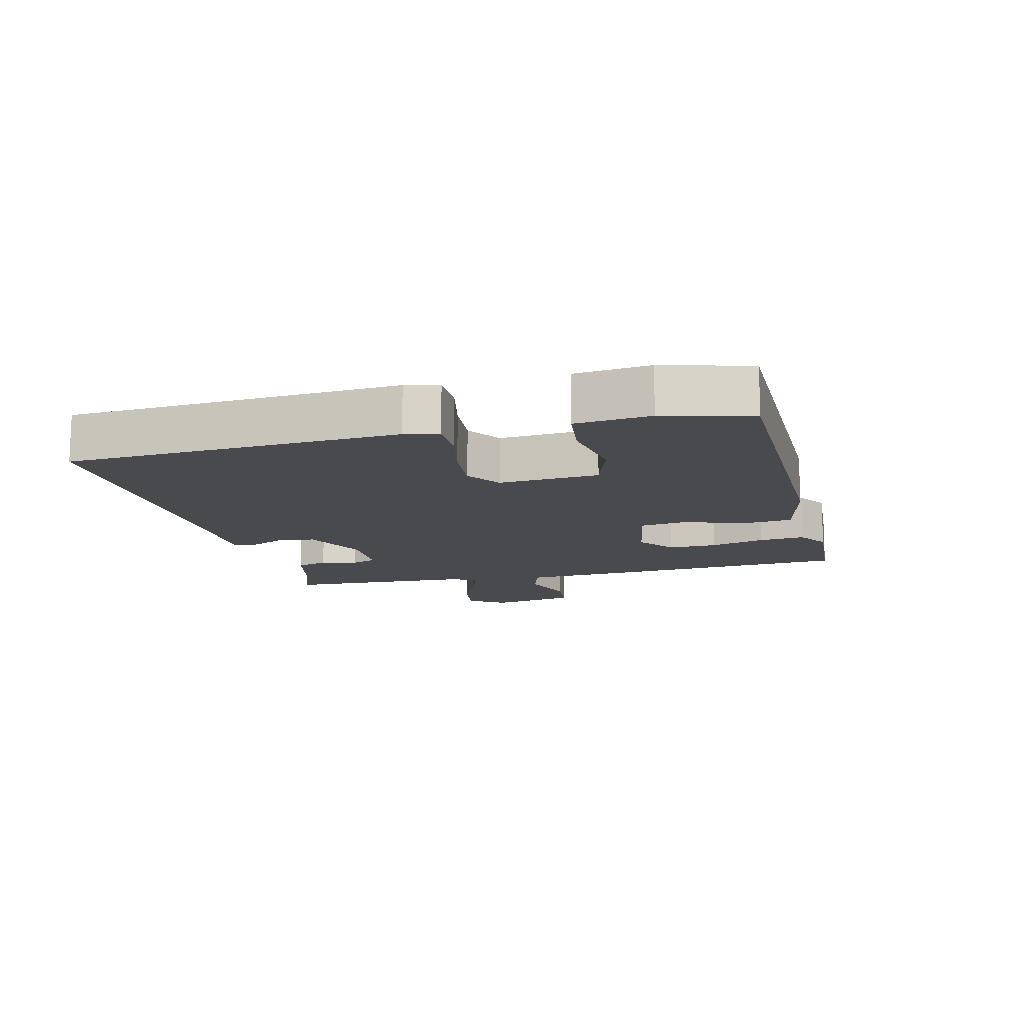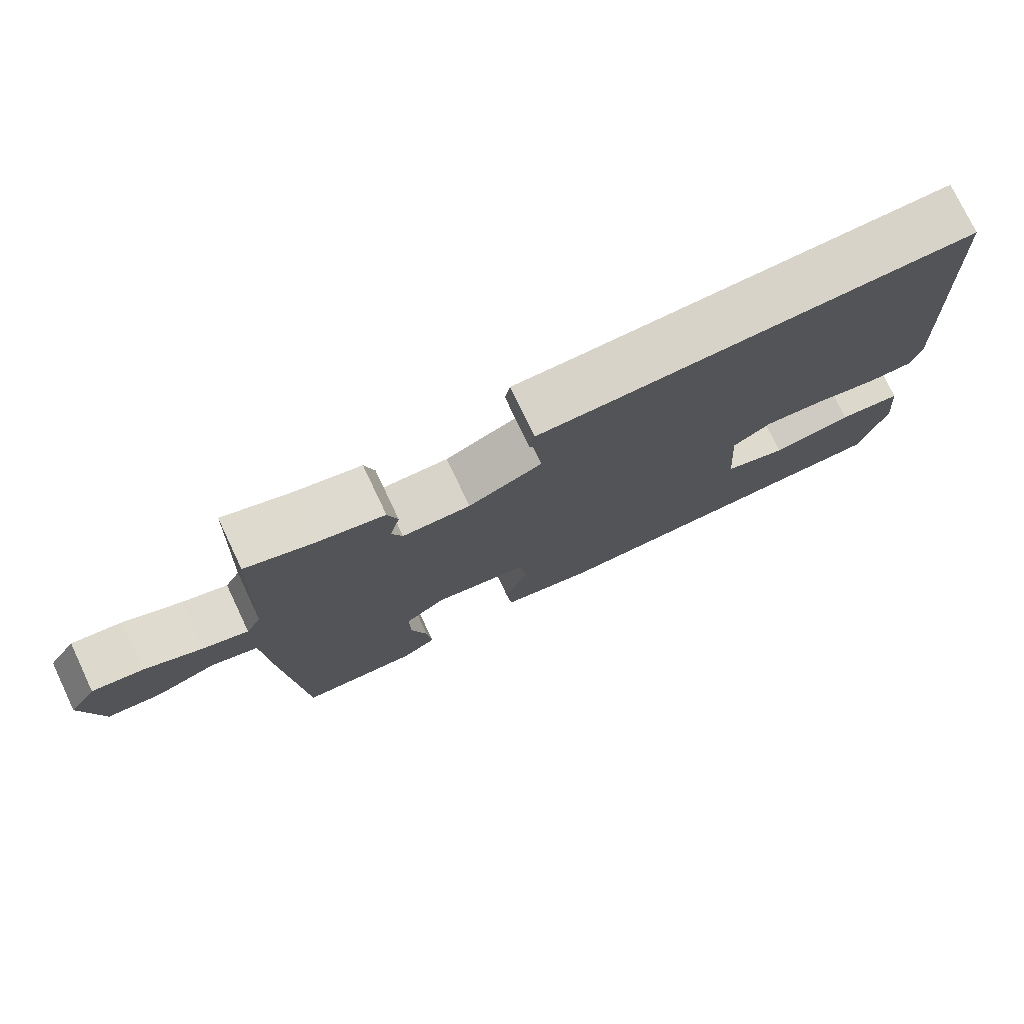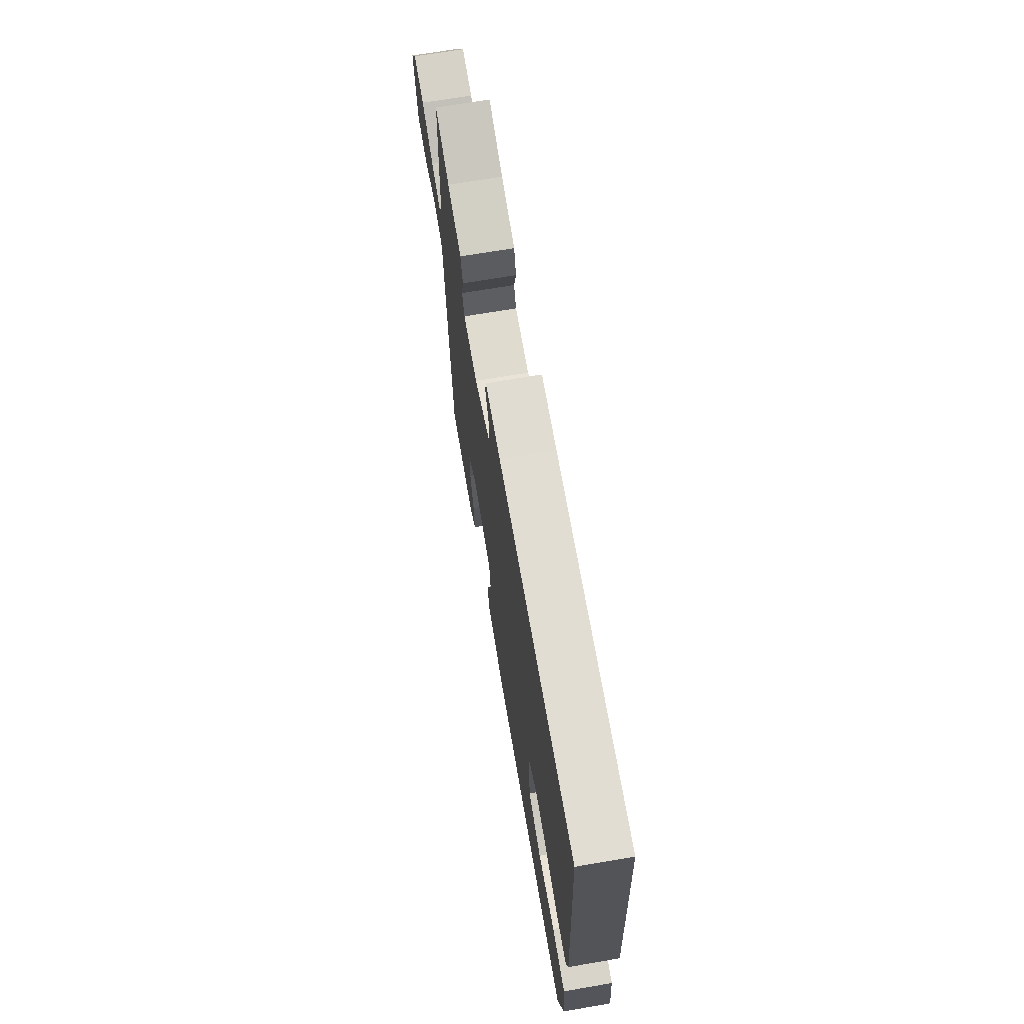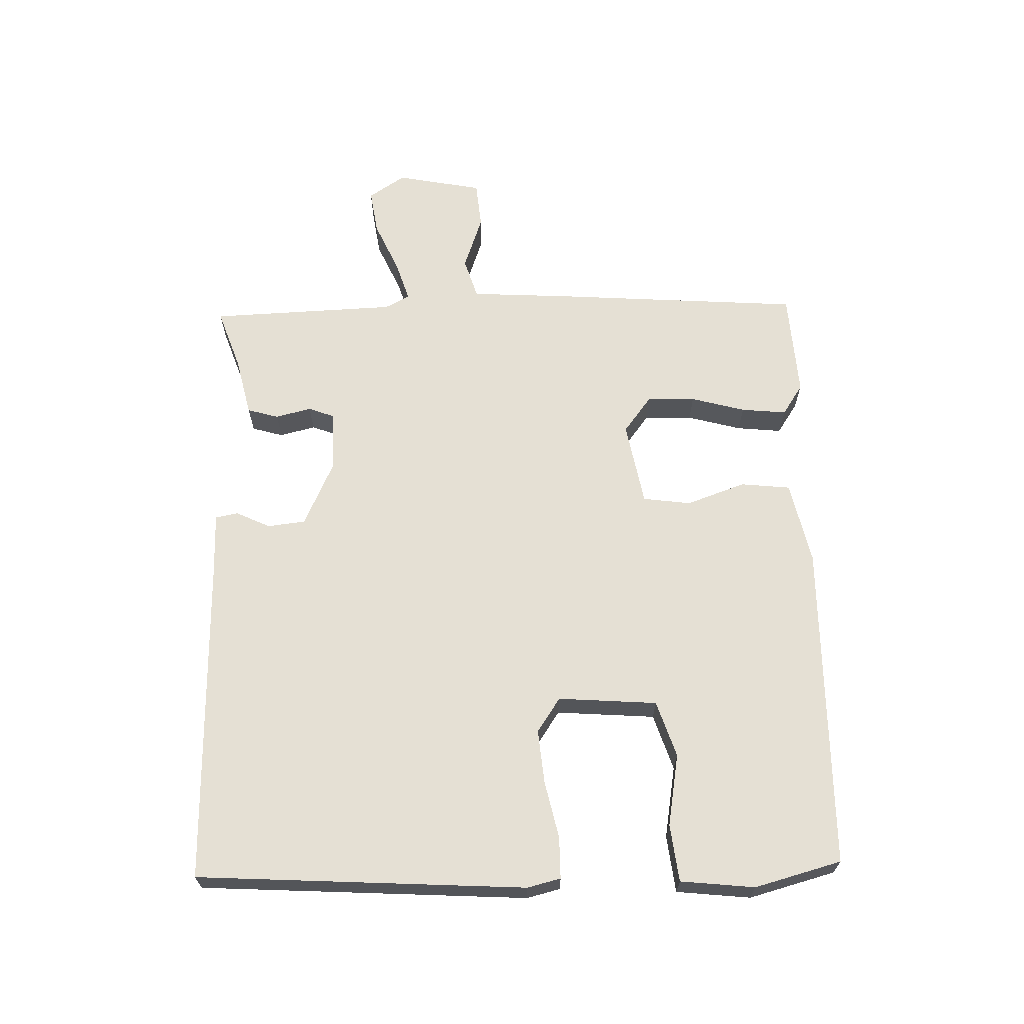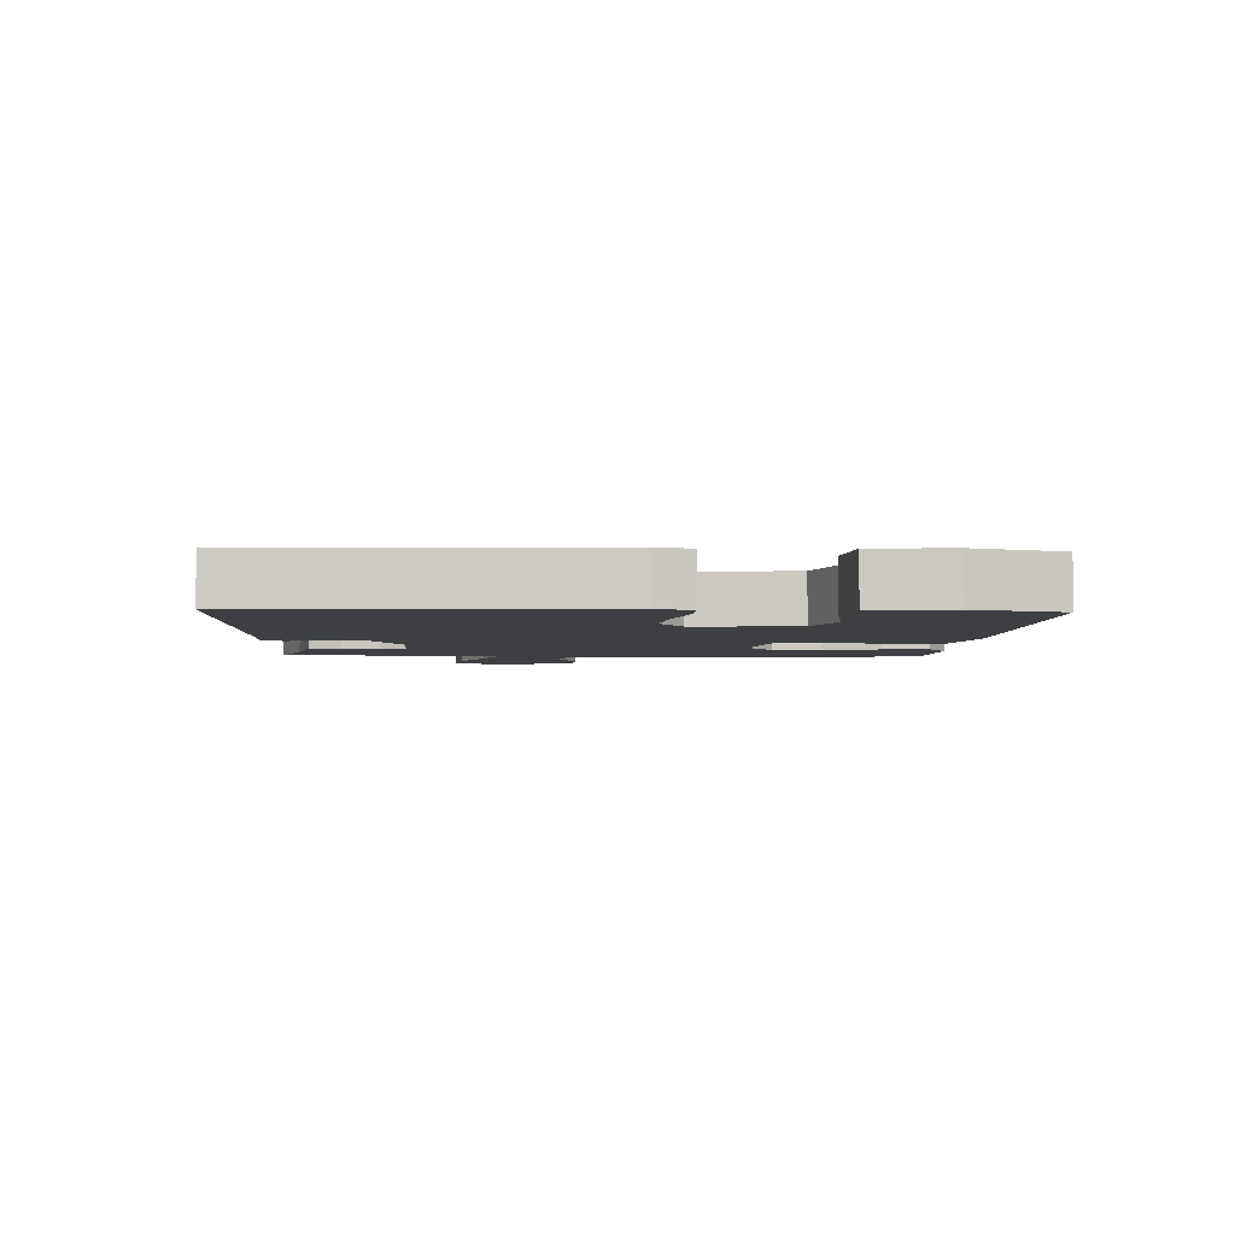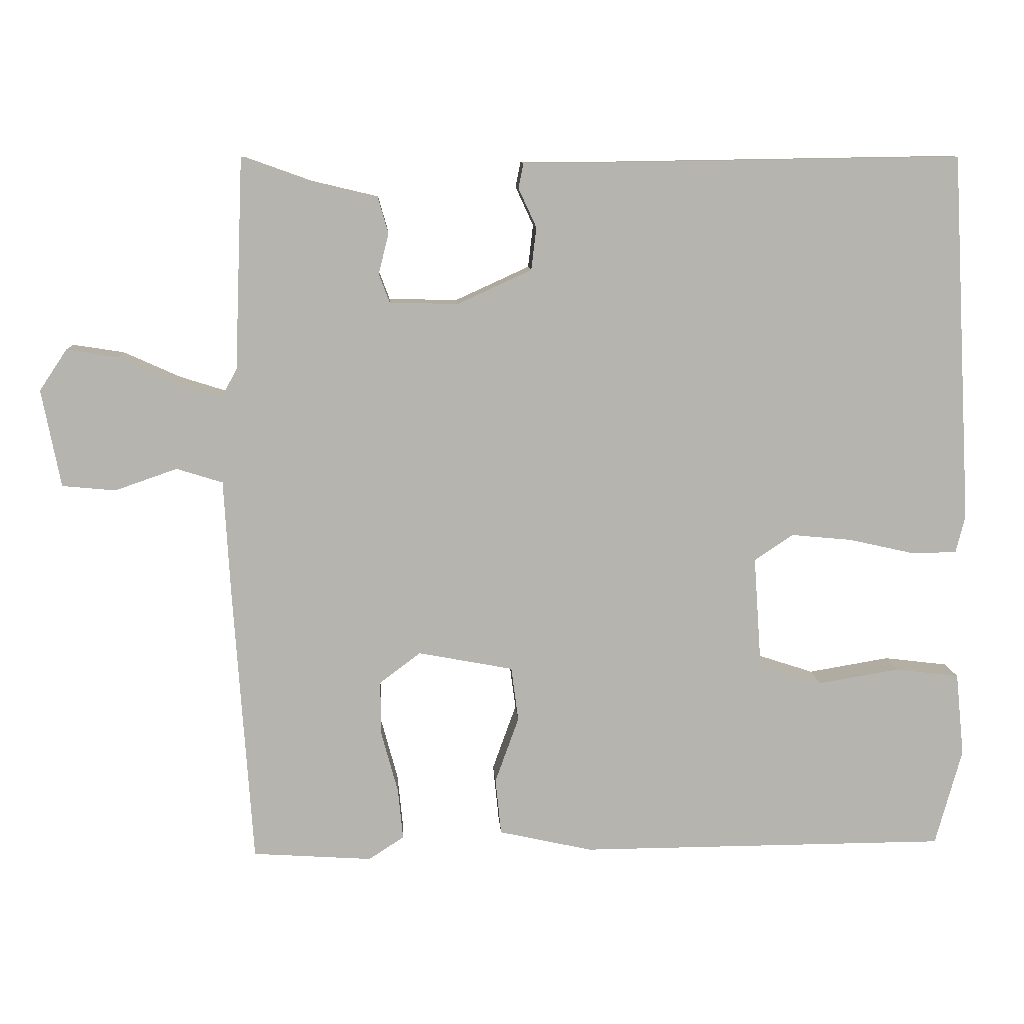
<metadata>
{"format":"obj","ext":"obj","renderer":"f3d","projection":"perspective","resolution":1024,"background":"white","views":[{"elev":-12.8,"azim":104.0,"up":"+Y"},{"elev":76.4,"azim":-25.4,"up":"+Z"},{"elev":69.2,"azim":80.3,"up":"+Z"},{"elev":65.5,"azim":88.6,"up":"+Y"},{"elev":-3.9,"azim":87.3,"up":"+Y"},{"elev":9.9,"azim":-3.3,"up":"+Z"}]}
</metadata>
<code>
v 0.5 0.07 0.5
v 0.529 0.07 -0.013
v 0.516 0.07 -0.065
v 0.451 0.07 -0.065
v 0.362 0.07 -0.045
v 0.278 0.07 -0.037
v 0.224 0.07 -0.073
v 0.235 0.07 -0.228
v 0.323 0.07 -0.257
v 0.436 0.07 -0.238
v 0.525 0.07 -0.249
v 0.537 0.07 -0.365
v 0.5 0.07 -0.5
v -0.012 0.07 -0.503
v -0.142 0.07 -0.474
v -0.15 0.07 -0.396
v -0.117 0.07 -0.304
v -0.127 0.07 -0.229
v -0.259 0.07 -0.204
v -0.316 0.07 -0.247
v -0.315 0.07 -0.323
v -0.292 0.07 -0.408
v -0.285 0.07 -0.479
v -0.334 0.07 -0.511
v -0.5 0.07 -0.5
v -0.526 0.07 -0.113
v -0.535 0.07 0.047
v -0.599 0.07 0.067
v -0.685 0.07 0.037
v -0.759 0.07 0.044
v -0.785 0.07 0.179
v -0.747 0.07 0.236
v -0.676 0.07 0.225
v -0.596 0.07 0.189
v -0.533 0.07 0.169
v -0.512 0.07 0.207
v -0.5 0.07 0.5
v -0.405 0.07 0.466
v -0.312 0.07 0.444
v -0.298 0.07 0.395
v -0.312 0.07 0.339
v -0.297 0.07 0.299
v -0.202 0.07 0.297
v -0.099 0.07 0.344
v -0.092 0.07 0.403
v -0.117 0.07 0.457
v -0.11 0.07 0.492
v -0.008 0.07 0.492
v 0.5 0 0.5
v 0.529 0 -0.013
v 0.516 0 -0.065
v 0.451 0 -0.065
v 0.362 0 -0.045
v 0.278 0 -0.037
v 0.224 0 -0.073
v 0.235 0 -0.228
v 0.323 0 -0.257
v 0.436 0 -0.238
v 0.525 0 -0.249
v 0.537 0 -0.365
v 0.5 0 -0.5
v -0.012 0 -0.503
v -0.142 0 -0.474
v -0.15 0 -0.396
v -0.117 0 -0.304
v -0.127 0 -0.229
v -0.259 0 -0.204
v -0.316 0 -0.247
v -0.315 0 -0.323
v -0.292 0 -0.408
v -0.285 0 -0.479
v -0.334 0 -0.511
v -0.5 0 -0.5
v -0.526 0 -0.113
v -0.535 0 0.047
v -0.599 0 0.067
v -0.685 0 0.037
v -0.759 0 0.044
v -0.785 0 0.179
v -0.747 0 0.236
v -0.676 0 0.225
v -0.596 0 0.189
v -0.533 0 0.169
v -0.512 0 0.207
v -0.5 0 0.5
v -0.405 0 0.466
v -0.312 0 0.444
v -0.298 0 0.395
v -0.312 0 0.339
v -0.297 0 0.299
v -0.202 0 0.297
v -0.099 0 0.344
v -0.092 0 0.403
v -0.117 0 0.457
v -0.11 0 0.492
v -0.008 0 0.492
f 45 46 47 48
f 3 4 5
f 2 3 5
f 1 2 5
f 48 1 5
f 45 48 5
f 44 45 5
f 43 44 5 6
f 42 43 6 7
f 38 39 40 41
f 38 41 42
f 37 38 42
f 36 37 42
f 42 7 8
f 36 42 8
f 35 36 8
f 32 33 34
f 31 32 34
f 30 31 34
f 29 30 34
f 28 29 34
f 27 28 34 35
f 26 27 35
f 25 26 35
f 24 25 35
f 23 24 35
f 22 23 35
f 21 22 35
f 20 21 35
f 19 20 35
f 18 19 35 8
f 15 16 17
f 14 15 17
f 13 14 17
f 12 13 17
f 11 12 17
f 9 10 11
f 9 11 17
f 8 9 17 18
f 96 95 94 93
f 53 52 51
f 53 51 50
f 53 50 49
f 53 49 96
f 53 96 93
f 53 93 92
f 54 53 92 91
f 55 54 91 90
f 89 88 87 86
f 90 89 86
f 90 86 85
f 90 85 84
f 56 55 90
f 56 90 84
f 56 84 83
f 82 81 80
f 82 80 79
f 82 79 78
f 82 78 77
f 82 77 76
f 83 82 76 75
f 83 75 74
f 83 74 73
f 83 73 72
f 83 72 71
f 83 71 70
f 83 70 69
f 83 69 68
f 83 68 67
f 56 83 67 66
f 65 64 63
f 65 63 62
f 65 62 61
f 65 61 60
f 65 60 59
f 59 58 57
f 65 59 57
f 66 65 57 56
f 1 49 50 2
f 2 50 51 3
f 3 51 52 4
f 4 52 53 5
f 5 53 54 6
f 6 54 55 7
f 7 55 56 8
f 8 56 57 9
f 9 57 58 10
f 10 58 59 11
f 11 59 60 12
f 12 60 61 13
f 13 61 62 14
f 14 62 63 15
f 15 63 64 16
f 16 64 65 17
f 17 65 66 18
f 18 66 67 19
f 19 67 68 20
f 20 68 69 21
f 21 69 70 22
f 22 70 71 23
f 23 71 72 24
f 24 72 73 25
f 25 73 74 26
f 26 74 75 27
f 27 75 76 28
f 28 76 77 29
f 29 77 78 30
f 30 78 79 31
f 31 79 80 32
f 32 80 81 33
f 33 81 82 34
f 34 82 83 35
f 35 83 84 36
f 36 84 85 37
f 37 85 86 38
f 38 86 87 39
f 39 87 88 40
f 40 88 89 41
f 41 89 90 42
f 42 90 91 43
f 43 91 92 44
f 44 92 93 45
f 45 93 94 46
f 46 94 95 47
f 47 95 96 48
f 48 96 49 1

</code>
